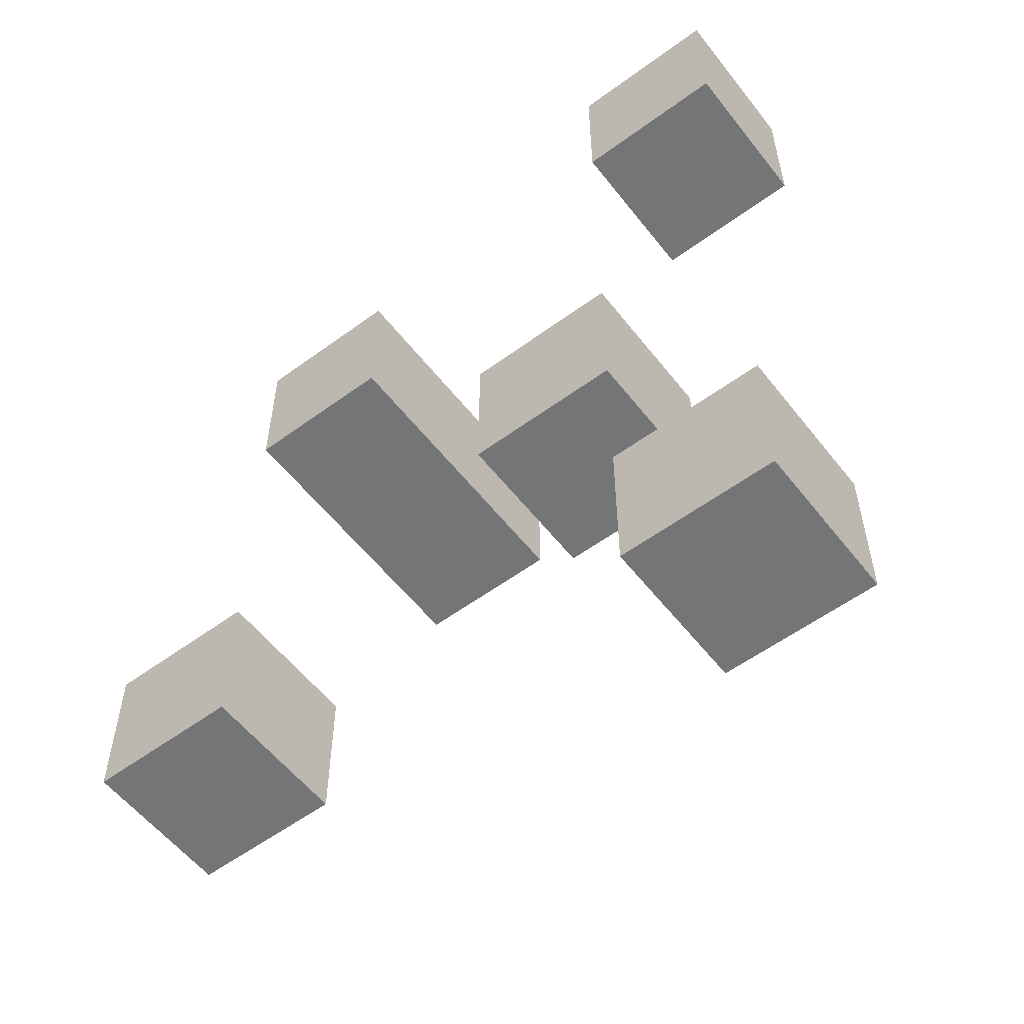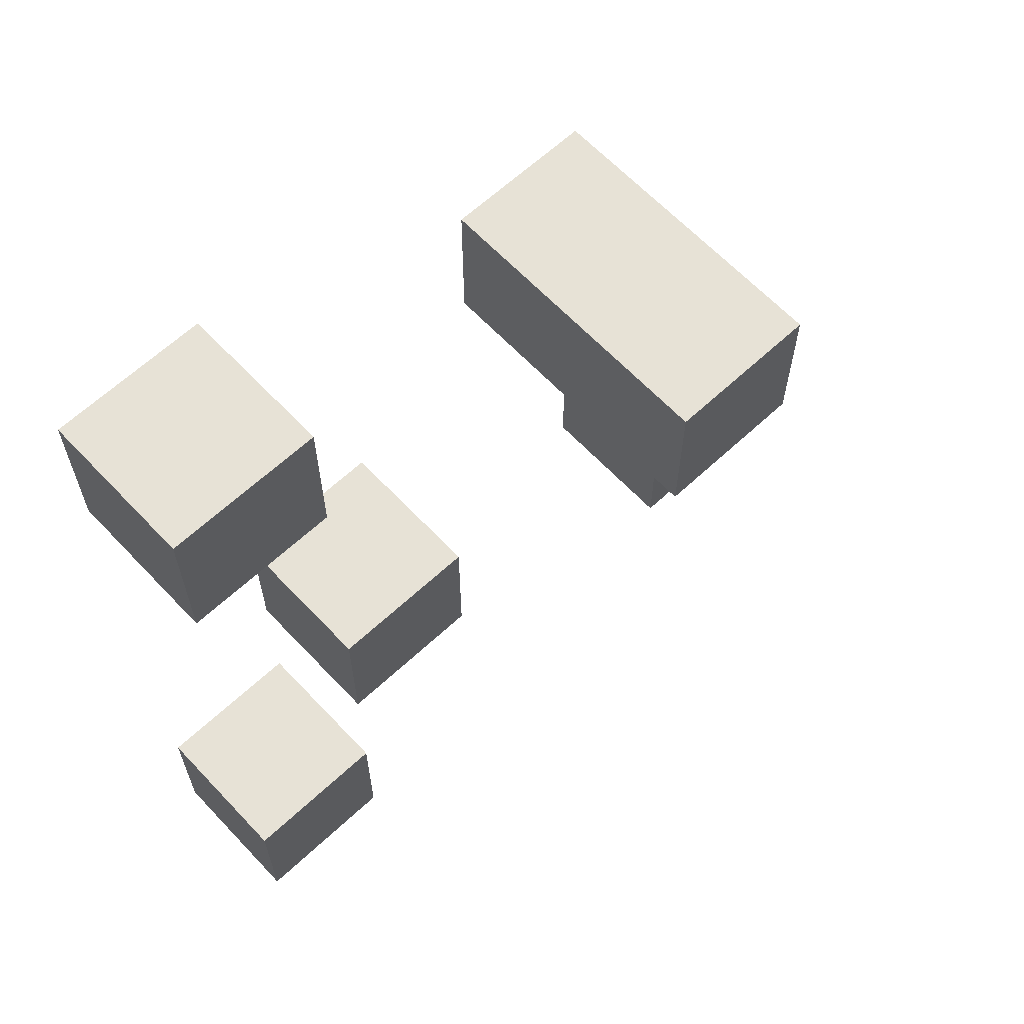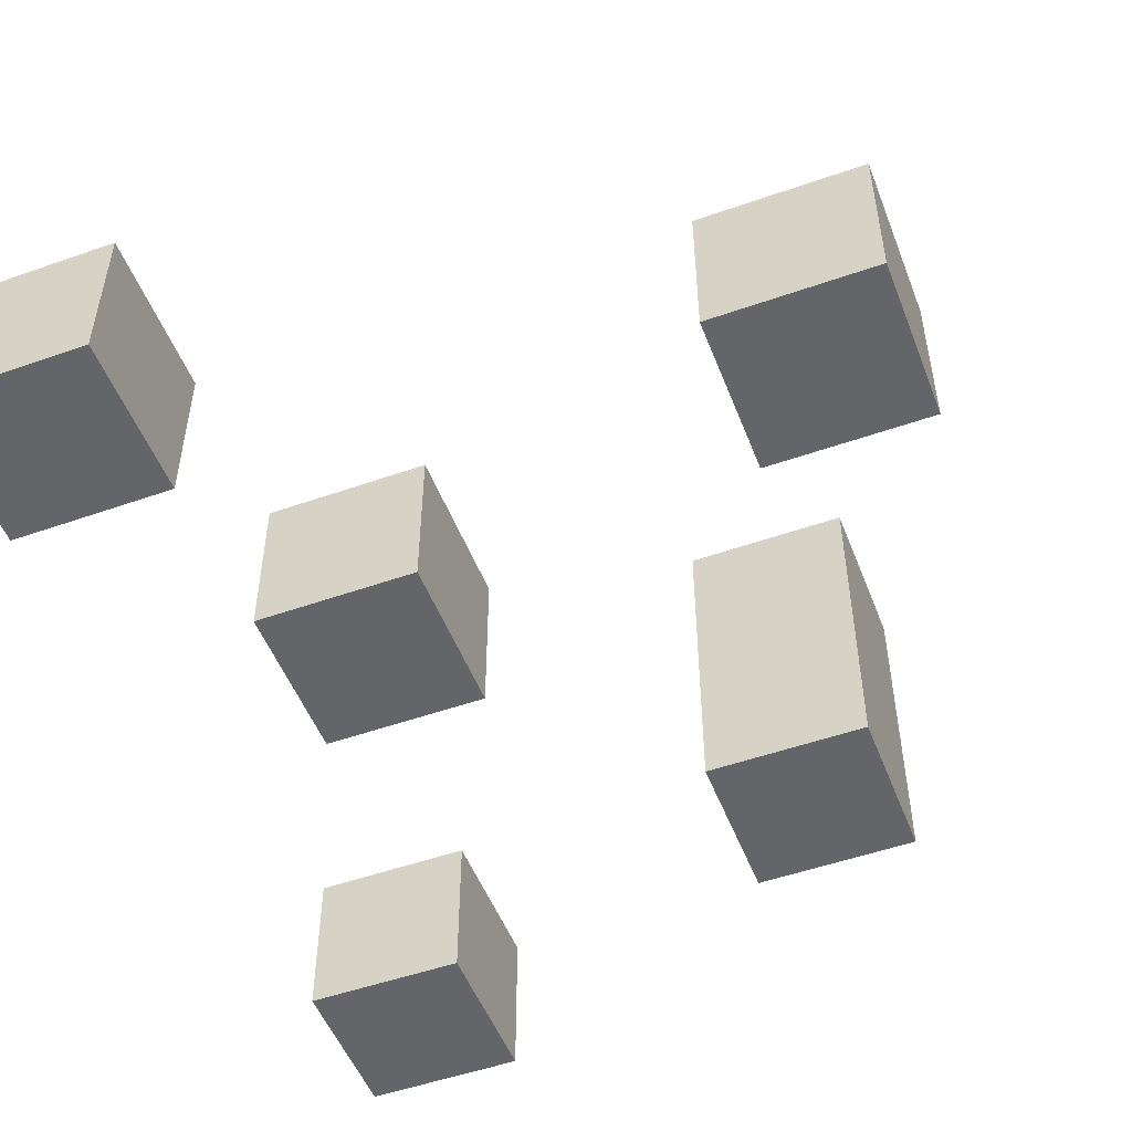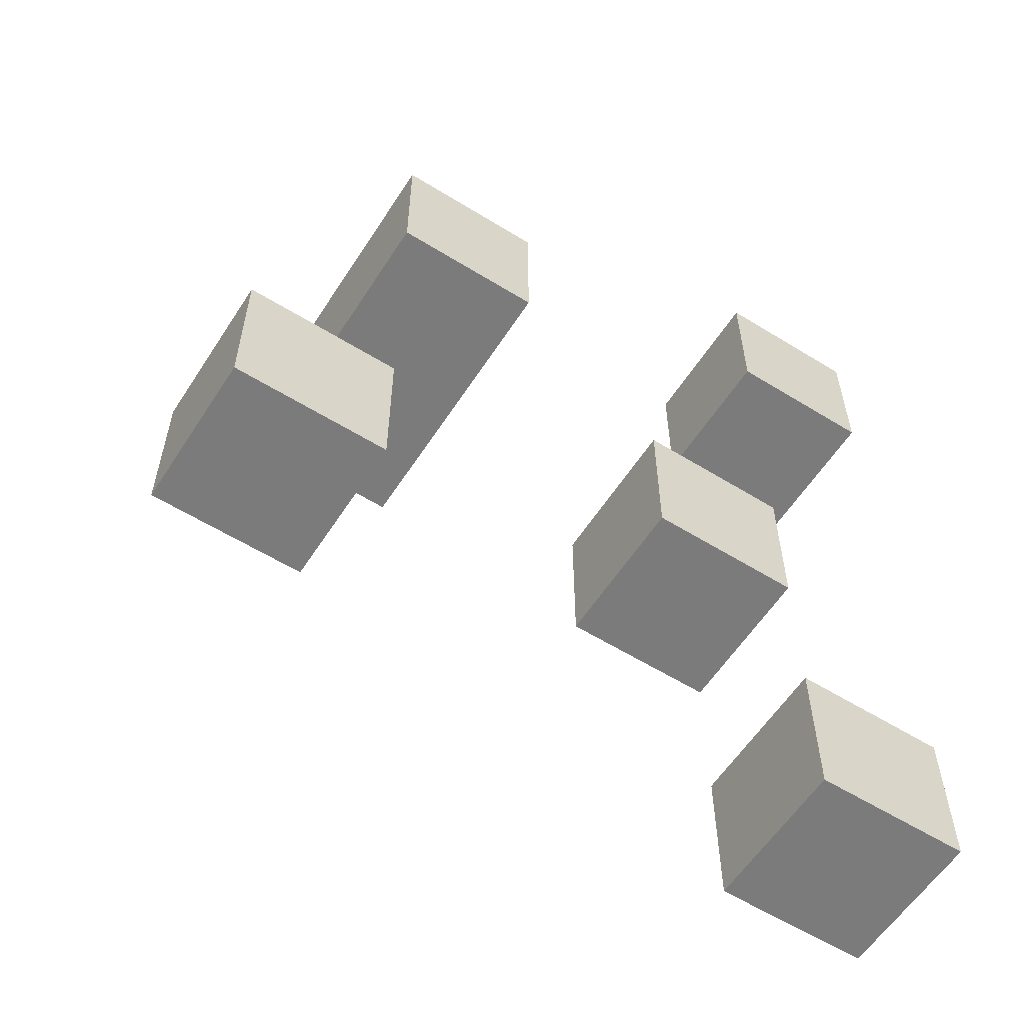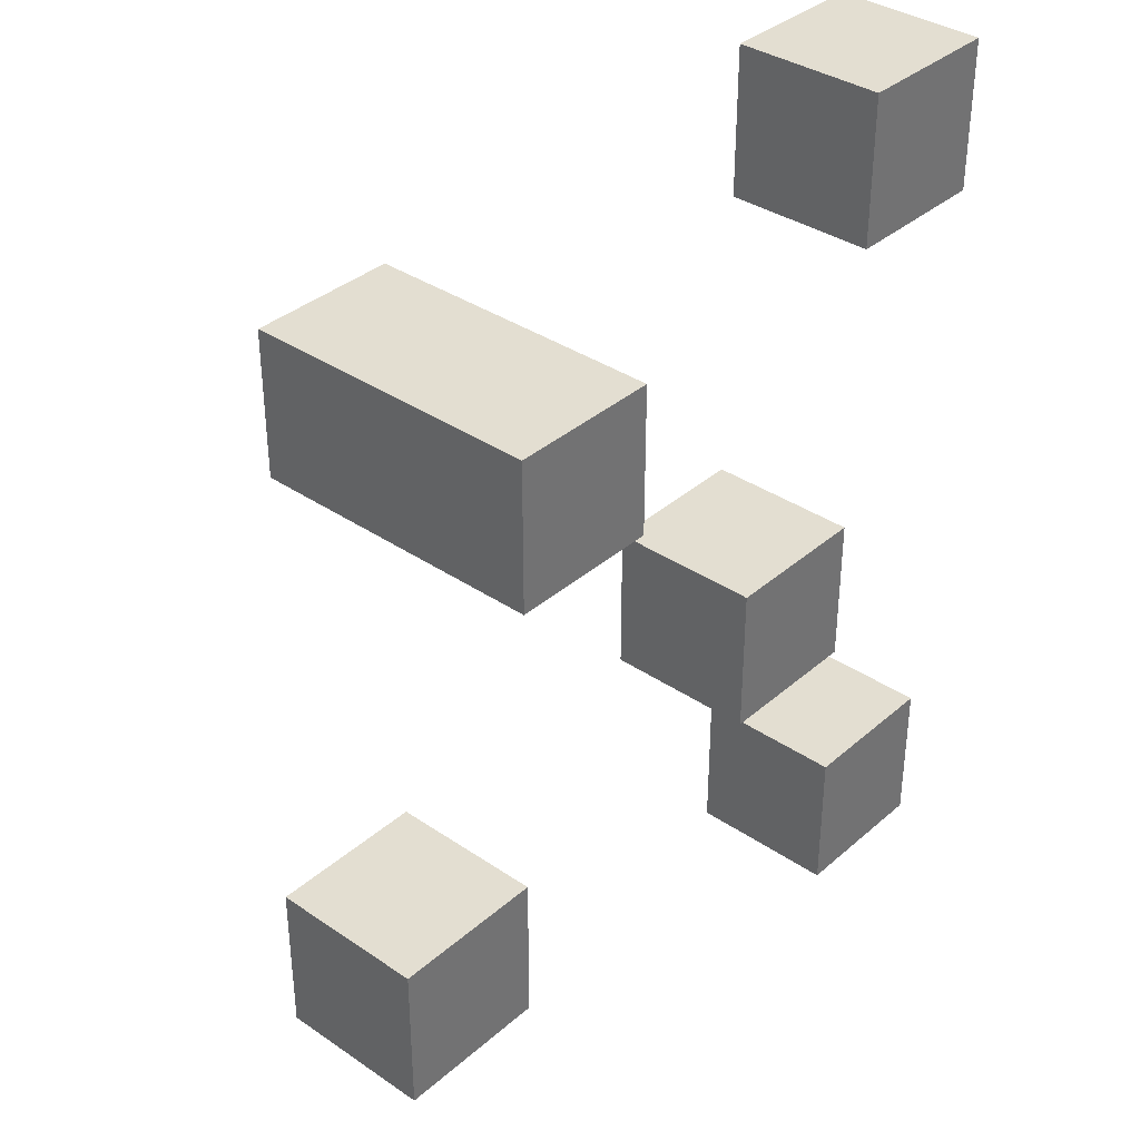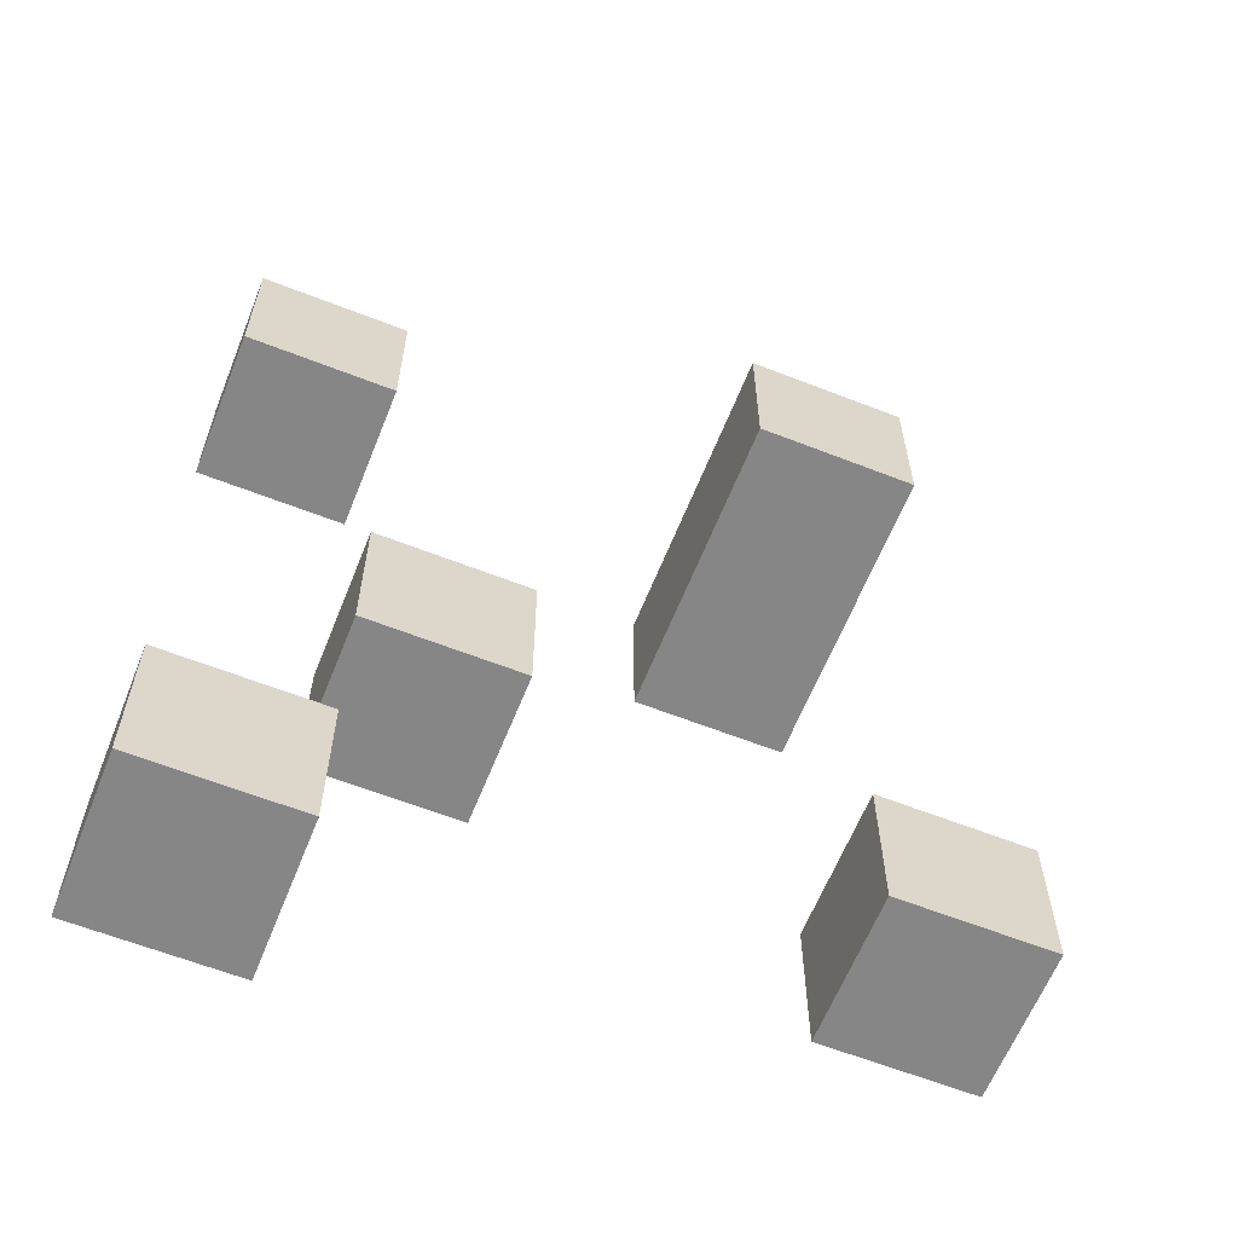
<metadata>
{"format":"obj","ext":"obj","renderer":"f3d","projection":"perspective","resolution":1024,"background":"white","views":[{"elev":-56.4,"azim":37.5,"up":"+Z"},{"elev":63.6,"azim":136.8,"up":"+Z"},{"elev":-51.4,"azim":-159.1,"up":"+Y"},{"elev":-58.4,"azim":-32.6,"up":"+Z"},{"elev":36.1,"azim":-48.4,"up":"+Z"},{"elev":-62.0,"azim":158.3,"up":"+Z"}]}
</metadata>
<code>
o
v -0.2 -0.4 -0.2
v -0.2 -0.4 -0.3
v -0.2 -0.3 -0.2
v -0.2 -0.3 -0.3
v -0.1 -0.4 0.1
v -0.1 -0.4 0
v -0.1 -0.2 0.1
v -0.1 -0.2 0
v 0.1 -0.4 -0.1
v 0.1 -0.4 -0.2
v 0.1 -0.3 -0.1
v 0.1 -0.3 -0.2
v 0.2 -0.4 0.2
v 0.2 -0.4 0.1
v 0.2 -0.4 -0.3
v 0.2 -0.4 -0.4
v 0.2 -0.3 0.2
v 0.2 -0.3 0.1
v 0.2 -0.3 -0.3
v 0.2 -0.3 -0.4
v -0.1 -0.4 -0.2
v -0.1 -0.4 -0.3
v -0.1 -0.3 -0.2
v -0.1 -0.3 -0.3
v 0 -0.4 0.1
v 0 -0.4 0
v 0 -0.2 0.1
v 0 -0.2 0
v 0.2 -0.4 -0.1
v 0.2 -0.4 -0.2
v 0.2 -0.3 -0.1
v 0.2 -0.3 -0.2
v 0.3 -0.4 0.2
v 0.3 -0.4 0.1
v 0.3 -0.4 -0.3
v 0.3 -0.4 -0.4
v 0.3 -0.3 0.2
v 0.3 -0.3 0.1
v 0.3 -0.3 -0.3
v 0.3 -0.3 -0.4
v 0.2 -0.4 0.2
v 0.2 -0.3 0.2
v 0.3 -0.4 0.2
v 0.3 -0.3 0.2
v -0.1 -0.4 0.1
v -0.1 -0.2 0.1
v 0 -0.4 0.1
v 0 -0.2 0.1
v 0.1 -0.4 -0.1
v 0.1 -0.3 -0.1
v 0.2 -0.4 -0.1
v 0.2 -0.3 -0.1
v -0.2 -0.4 -0.2
v -0.2 -0.3 -0.2
v -0.1 -0.4 -0.2
v -0.1 -0.3 -0.2
v 0.2 -0.4 -0.3
v 0.2 -0.3 -0.3
v 0.3 -0.4 -0.3
v 0.3 -0.3 -0.3
v 0.2 -0.4 0.1
v 0.2 -0.3 0.1
v 0.3 -0.4 0.1
v 0.3 -0.3 0.1
v -0.1 -0.4 0
v -0.1 -0.2 0
v 0 -0.4 0
v 0 -0.2 0
v 0.1 -0.4 -0.2
v 0.1 -0.3 -0.2
v 0.2 -0.4 -0.2
v 0.2 -0.3 -0.2
v -0.2 -0.4 -0.3
v -0.2 -0.3 -0.3
v -0.1 -0.4 -0.3
v -0.1 -0.3 -0.3
v 0.2 -0.4 -0.4
v 0.2 -0.3 -0.4
v 0.3 -0.4 -0.4
v 0.3 -0.3 -0.4
v 0.2 -0.4 0.2
v 0.3 -0.4 0.2
v -0.1 -0.4 0.1
v 0 -0.4 0.1
v 0.2 -0.4 0.1
v 0.3 -0.4 0.1
v -0.1 -0.4 0
v 0 -0.4 0
v 0.1 -0.4 -0.1
v 0.2 -0.4 -0.1
v -0.2 -0.4 -0.2
v -0.1 -0.4 -0.2
v 0.1 -0.4 -0.2
v 0.2 -0.4 -0.2
v -0.2 -0.4 -0.3
v -0.1 -0.4 -0.3
v 0.2 -0.4 -0.3
v 0.3 -0.4 -0.3
v 0.2 -0.4 -0.4
v 0.3 -0.4 -0.4
v 0.2 -0.3 0.2
v 0.3 -0.3 0.2
v 0.2 -0.3 0.1
v 0.3 -0.3 0.1
v 0.1 -0.3 -0.1
v 0.2 -0.3 -0.1
v -0.2 -0.3 -0.2
v -0.1 -0.3 -0.2
v 0.1 -0.3 -0.2
v 0.2 -0.3 -0.2
v -0.2 -0.3 -0.3
v -0.1 -0.3 -0.3
v 0.2 -0.3 -0.3
v 0.3 -0.3 -0.3
v 0.2 -0.3 -0.4
v 0.3 -0.3 -0.4
v -0.1 -0.2 0.1
v 0 -0.2 0.1
v -0.1 -0.2 0
v 0 -0.2 0
f 3 2 1
f 4 2 3
f 7 6 5
f 8 6 7
f 11 10 9
f 12 10 11
f 17 14 13
f 18 14 17
f 19 16 15
f 20 16 19
f 21 22 23
f 23 22 24
f 25 26 27
f 27 26 28
f 29 30 31
f 31 30 32
f 33 34 37
f 37 34 38
f 35 36 39
f 39 36 40
f 43 42 41
f 44 42 43
f 47 46 45
f 48 46 47
f 51 50 49
f 52 50 51
f 55 54 53
f 56 54 55
f 59 58 57
f 60 58 59
f 61 62 63
f 63 62 64
f 65 66 67
f 67 66 68
f 69 70 71
f 71 70 72
f 73 74 75
f 75 74 76
f 77 78 79
f 79 78 80
f 85 82 81
f 86 82 85
f 87 84 83
f 88 84 87
f 93 90 89
f 94 90 93
f 95 92 91
f 96 92 95
f 99 98 97
f 100 98 99
f 101 102 103
f 103 102 104
f 105 106 109
f 109 106 110
f 107 108 111
f 111 108 112
f 113 114 115
f 115 114 116
f 117 118 119
f 119 118 120

</code>
